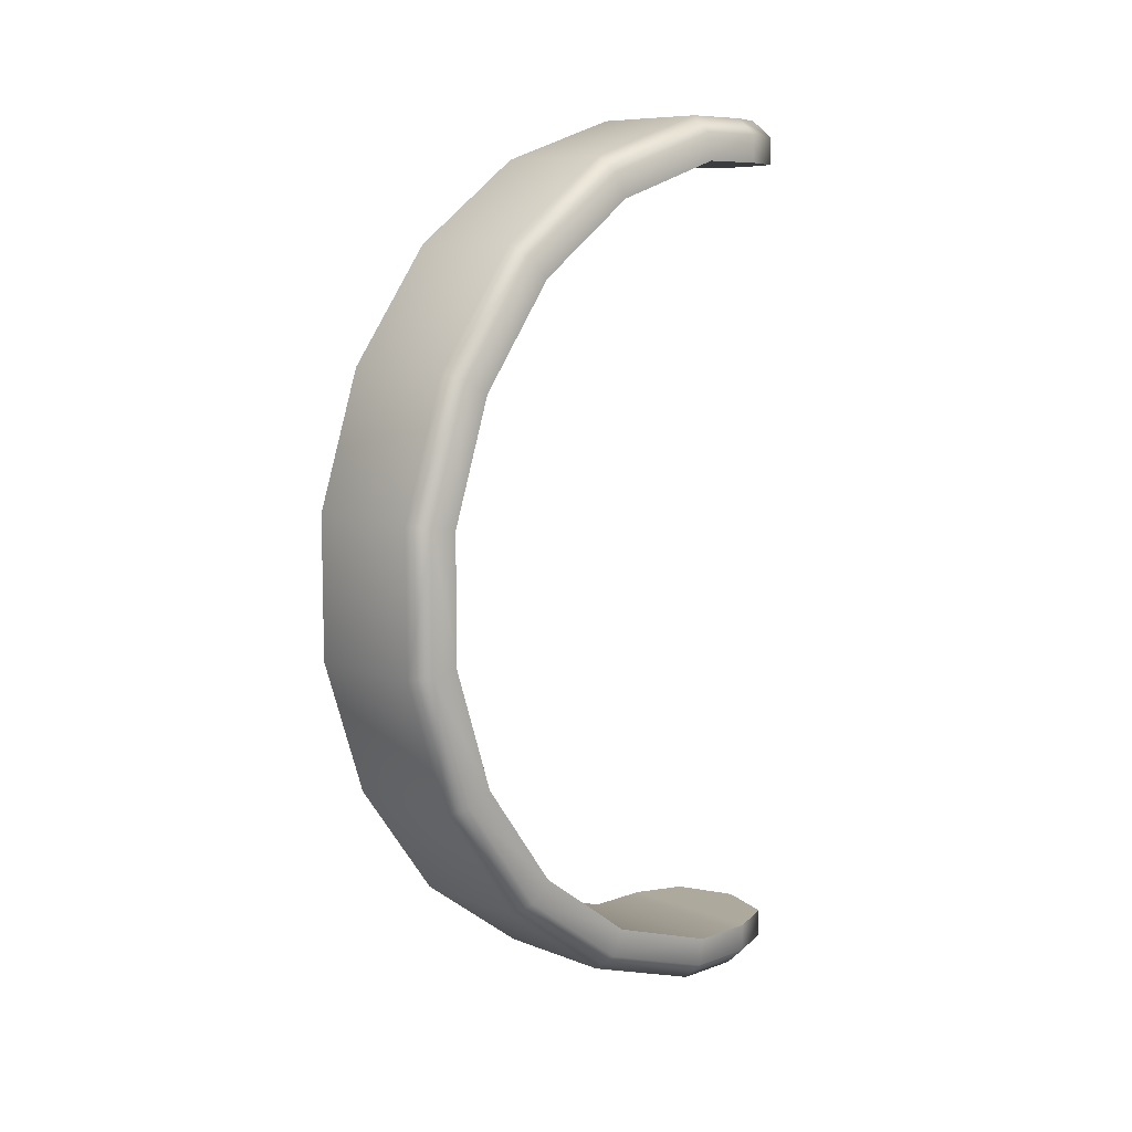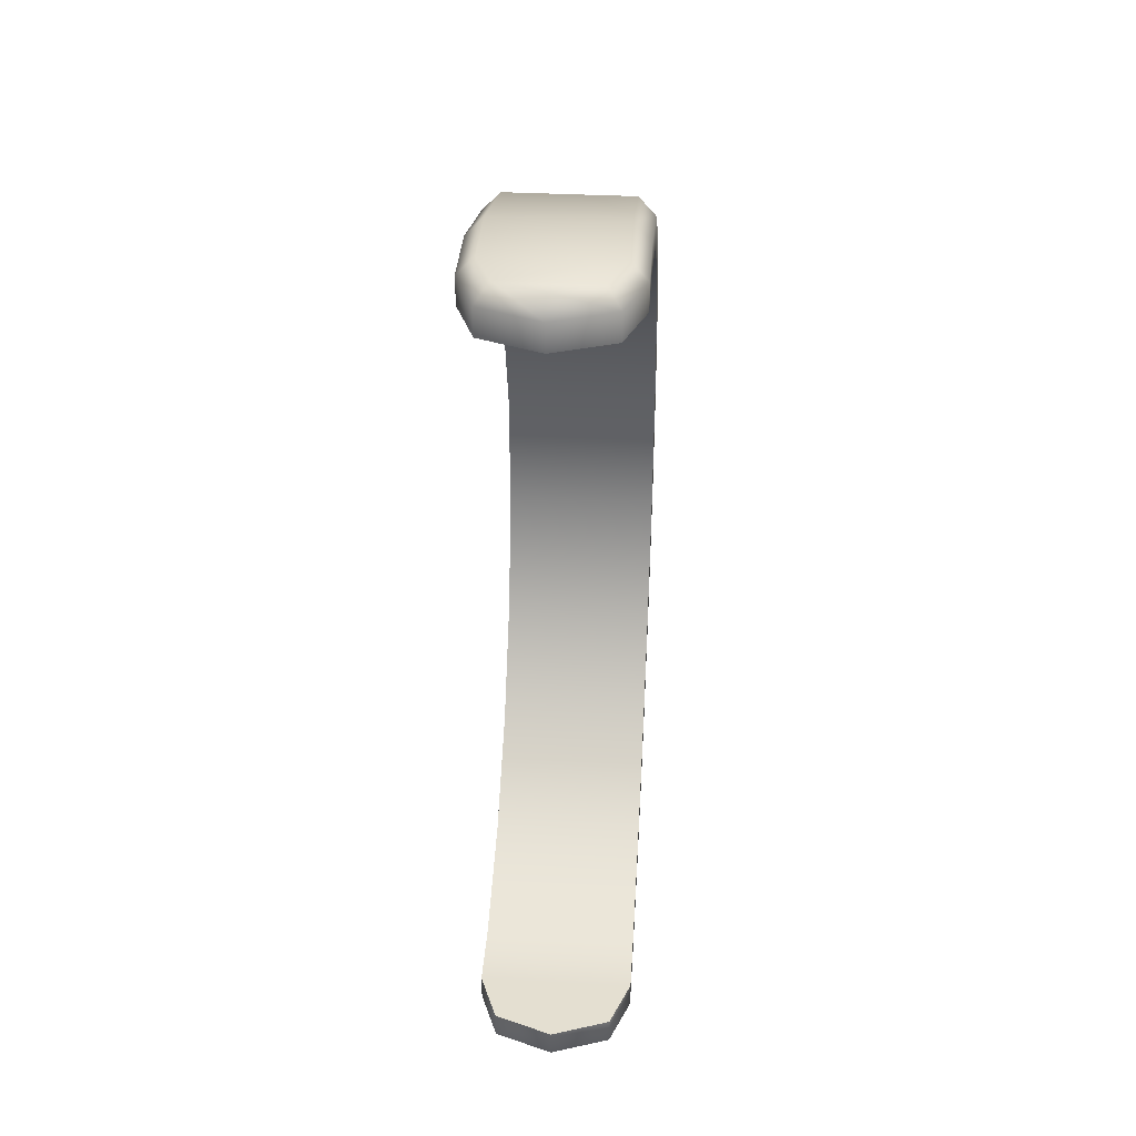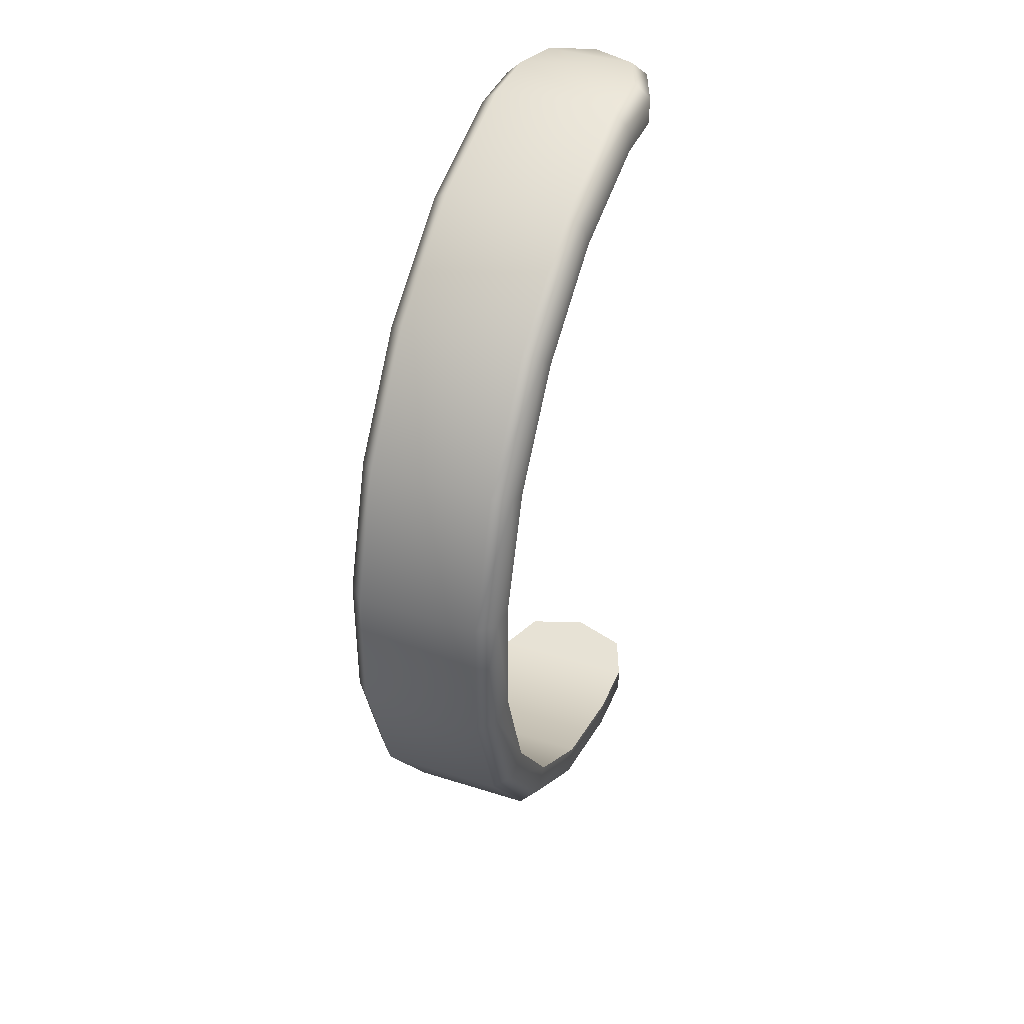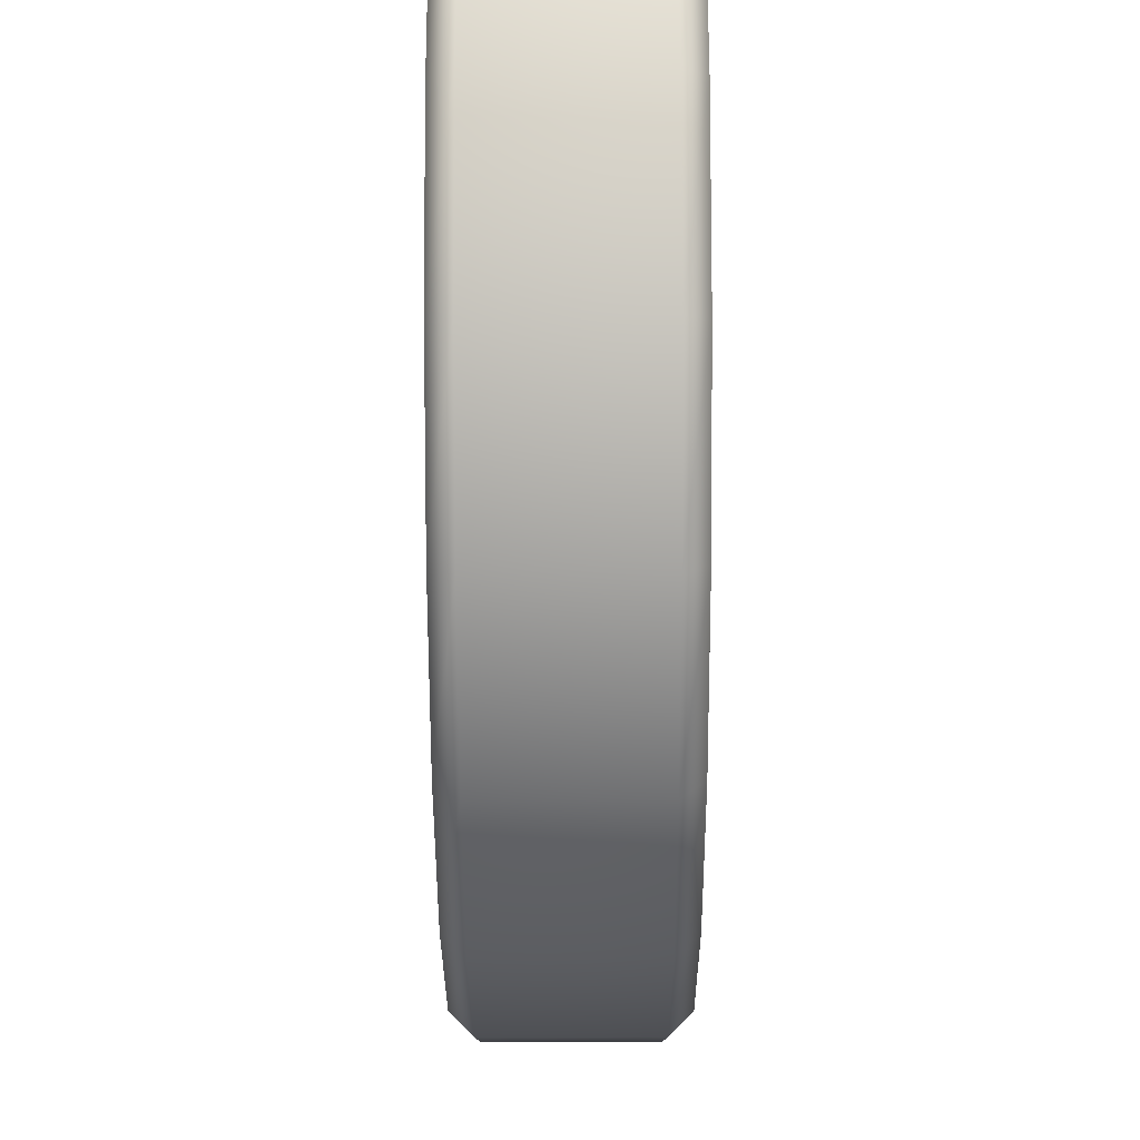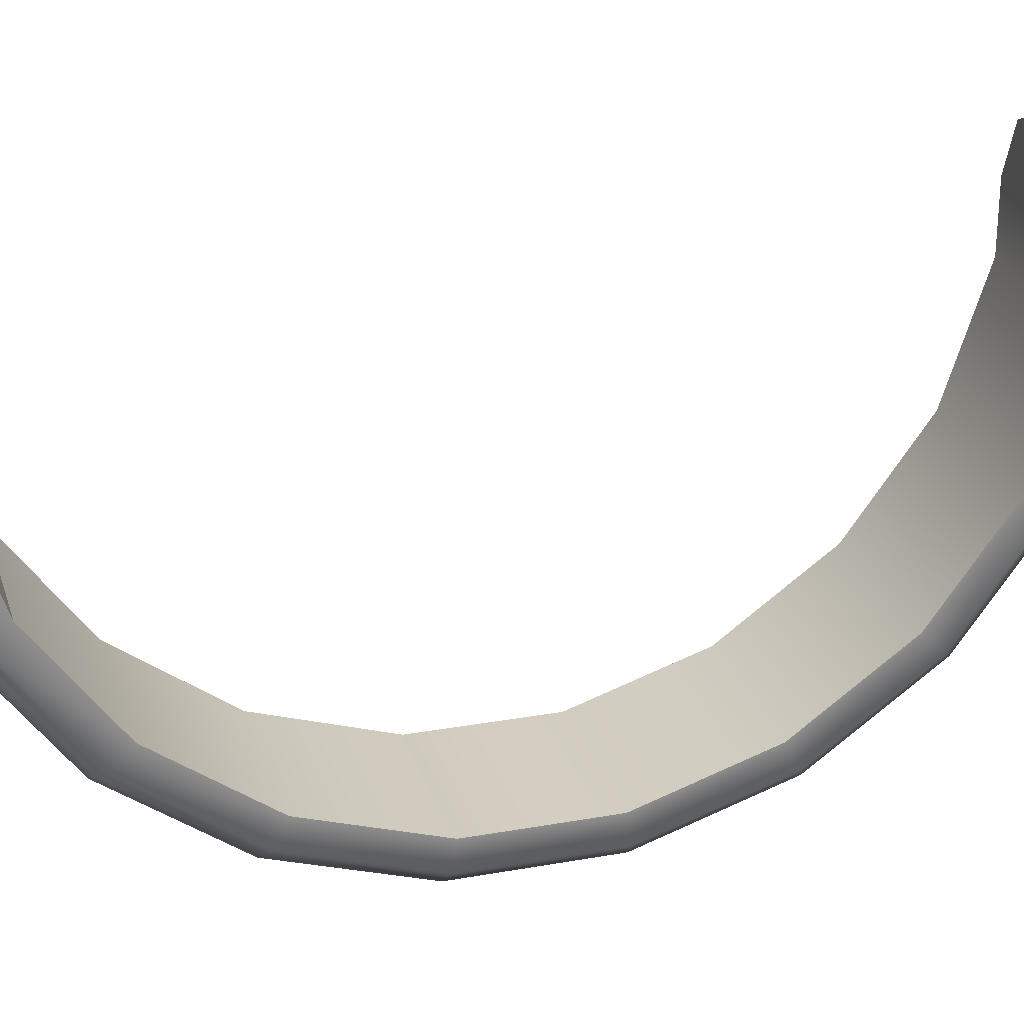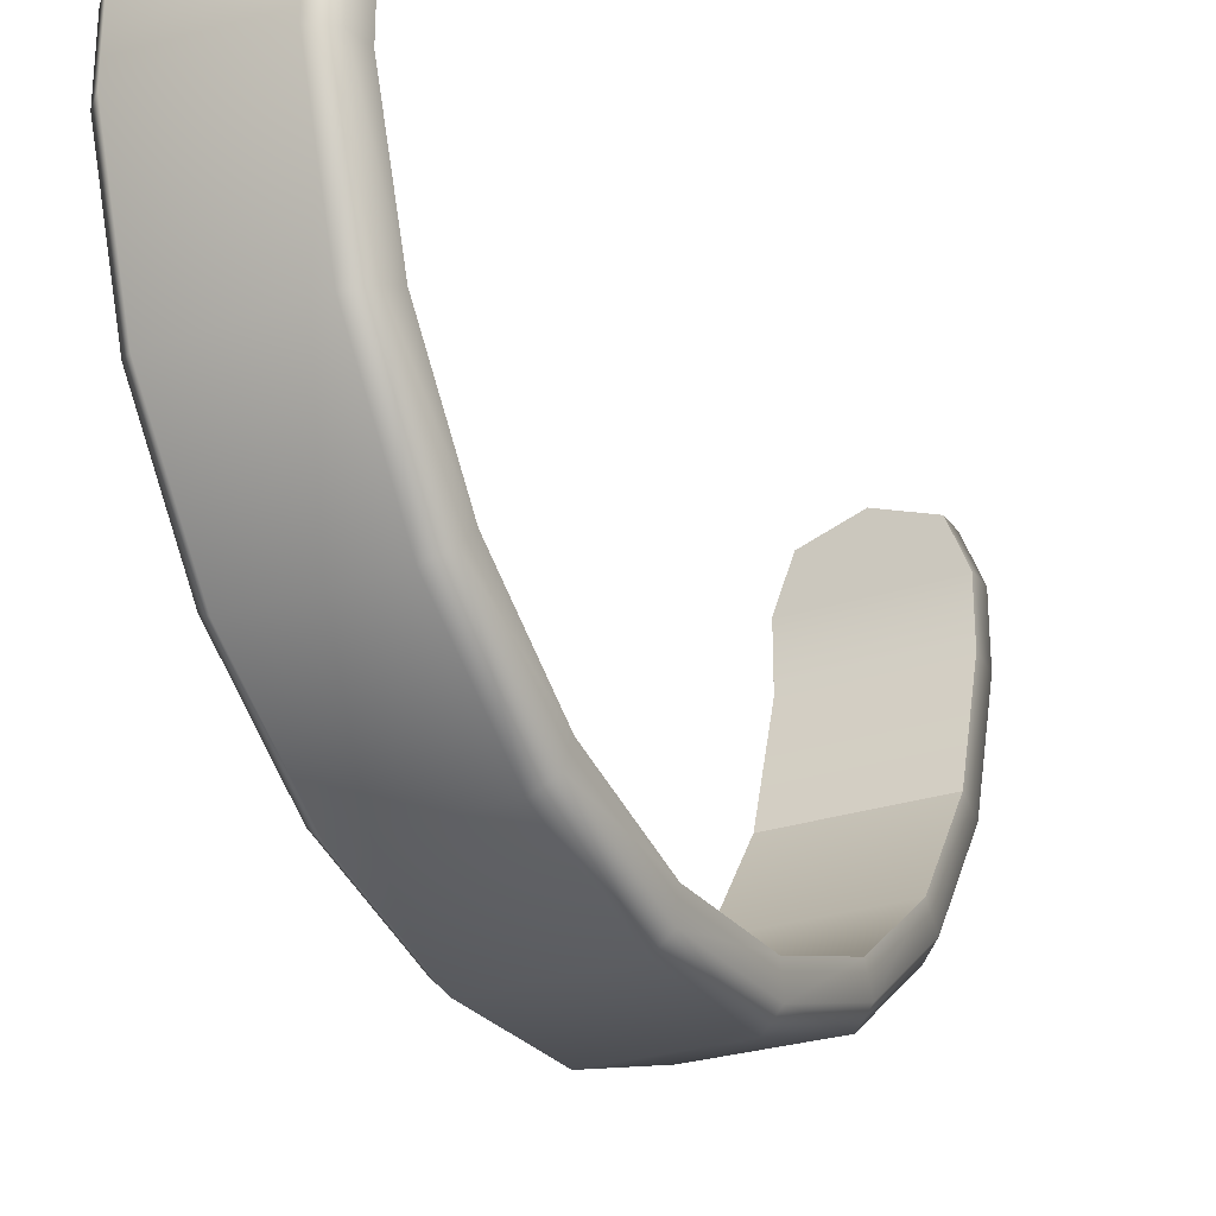
<metadata>
{"format":"obj","ext":"obj","renderer":"f3d","projection":"perspective","resolution":1024,"background":"white","views":[{"elev":8.8,"azim":-134.0,"up":"+Y"},{"elev":36.8,"azim":3.9,"up":"+Y"},{"elev":40.4,"azim":-158.8,"up":"+Y"},{"elev":-45.7,"azim":0.2,"up":"+Z"},{"elev":25.0,"azim":-106.3,"up":"+Z"},{"elev":-26.5,"azim":28.0,"up":"+Z"}]}
</metadata>
<code>
g mesh_key
v 0.09751 0.4511 0.3315
v -0.09751 0.4511 0.3315
v -0.09751 0.5 0.4821
v 0.09751 0.5 0.4821
v -0.09751 0.5 0.5613
v 0.09751 0.5 0.5613
v 0.0731 0.5 0.6231
v -0.0731 0.5 0.6231
v -0 0.5 0.649
v 0.09751 0.358 0.2034
v -0.09751 0.4511 0.3315
v 0.09751 0.4511 0.3315
v -0.09751 0.358 0.2034
v 0.09751 0.2299 0.1103
v -0.09751 0.2299 0.1103
v 0.09751 0.07924 0.06135
v -0.09751 0.07924 0.06135
v 0.09751 -0.07912 0.06135
v -0.09751 -0.07912 0.06135
v 0.09751 -0.2297 0.1103
v -0.09751 -0.2297 0.1103
v 0.09751 -0.3579 0.2034
v -0.09751 -0.3579 0.2034
v 0.09751 -0.4509 0.3315
v -0.09751 -0.4509 0.3315
v 0.09751 -0.4999 0.4821
v -0.09751 -0.4999 0.4821
v 0.09751 -0.4999 0.5613
v -0.09751 -0.4999 0.5613
v -0.0731 -0.4999 0.6231
v 0.0731 -0.4999 0.6231
v -0 -0.4999 0.649
v -0.09751 0.5 0.4821
v -0.09751 0.5347 0.5613
v -0.09751 0.5 0.5613
v -0.0731 0.5 0.6231
v -0.09751 0.5347 0.4766
v -0.09751 0.4511 0.3315
v -0.0731 0.5347 0.6231
v -0 0.5 0.649
v -0.09751 0.4824 0.3155
v -0.09751 0.358 0.2034
v -0 0.5347 0.649
v 0.0731 0.5 0.6231
v -0.09751 0.3828 0.1785
v -0.09751 0.2299 0.1103
v 0.0731 0.5347 0.6231
v 0.09751 0.5 0.5613
v -0.09751 0.2458 0.07897
v -0.09751 0.07924 0.06135
v -0.09751 0.08474 0.02663
v -0.09751 -0.07912 0.06135
v -0.09751 -0.08462 0.02663
v -0.09751 -0.2297 0.1103
v -0.09751 -0.2457 0.07897
v -0.09751 -0.3579 0.2034
v -0.09751 -0.3827 0.1785
v -0.09751 -0.4509 0.3315
v -0.09751 -0.4823 0.3155
v -0.09751 -0.4999 0.4821
v -0.09751 -0.5346 0.4766
v -0.09751 -0.4999 0.5613
v -0.07668 0.2554 0.06018
v -0.07668 0.08804 0.005801
v -0.07668 -0.08792 0.005801
v -0.07668 -0.2553 0.06018
v -0.07668 -0.3976 0.1636
v -0.07668 -0.5011 0.306
v -0.07668 -0.5554 0.4733
v -0.07668 0.3978 0.1636
v -0.07668 0.5012 0.306
v -0.07668 0.5556 0.4733
v -0.07668 0.5556 0.5573
v -0.05721 0.5556 0.6066
v 0.07668 0.5556 0.5573
v 0.07668 0.5556 0.4733
v 0.07668 0.5012 0.306
v 0.07668 0.3978 0.1636
v 2.531e-18 0.5556 0.6269
v 0.05721 0.5556 0.6066
v 0.09751 0.5347 0.5613
v 0.09751 0.5347 0.4766
v 0.09751 0.5 0.4821
v 0.09751 0.4824 0.3155
v 0.09751 0.4511 0.3315
v 0.09751 0.3828 0.1785
v 0.09751 0.358 0.2034
v 0.09751 0.2458 0.07897
v 0.09751 0.2299 0.1103
v 0.07668 0.2554 0.06018
v 0.09751 0.08474 0.02663
v 0.09751 0.07924 0.06135
v 0.07668 0.08804 0.005801
v 0.09751 -0.08462 0.02663
v 0.09751 -0.07912 0.06135
v 0.07668 -0.08792 0.005801
v 0.09751 -0.2457 0.07897
v 0.09751 -0.2297 0.1103
v 0.07668 -0.2553 0.06018
v 0.09751 -0.3827 0.1785
v 0.09751 -0.3579 0.2034
v 0.07668 -0.3976 0.1636
v 0.09751 -0.4823 0.3155
v 0.09751 -0.4509 0.3315
v 0.07668 -0.5011 0.306
v 0.09751 -0.5346 0.4766
v 0.09751 -0.4999 0.4821
v 0.07668 -0.5554 0.4733
v 0.09751 -0.5346 0.5613
v 0.09751 -0.4999 0.5613
v 0.0731 -0.4999 0.6231
v -0.07668 -0.5554 0.5573
v 0.07668 -0.5554 0.5573
v 0.0731 -0.5346 0.6231
v -0 -0.4999 0.649
v 0.05721 -0.5554 0.6066
v -0 -0.5346 0.649
v -0.0731 -0.4999 0.6231
v -0.09751 -0.5346 0.5613
v -0.0731 -0.5346 0.6231
v -0.05721 -0.5554 0.6066
v -2.531e-18 -0.5554 0.6269
g mesh_key_0
f 3 2 1
f 4 3 1
f 5 3 4
f 6 5 4
f 6 7 5
f 7 8 5
f 7 9 8
f 12 11 10
f 11 13 10
f 10 13 14
f 13 15 14
f 14 15 16
f 15 17 16
f 16 17 18
f 17 19 18
f 18 19 20
f 19 21 20
f 20 21 22
f 21 23 22
f 22 23 24
f 23 25 24
f 24 25 26
f 25 27 26
f 26 27 28
f 27 29 28
f 29 30 28
f 30 31 28
f 30 32 31
f 35 34 33
f 35 36 34
f 34 37 33
f 33 37 38
f 36 39 34
f 36 40 39
f 37 41 38
f 38 41 42
f 40 43 39
f 43 40 44
f 41 45 42
f 42 45 46
f 47 43 44
f 47 44 48
f 45 49 46
f 46 49 50
f 49 51 50
f 50 51 52
f 51 53 52
f 52 53 54
f 53 55 54
f 54 55 56
f 55 57 56
f 56 57 58
f 57 59 58
f 58 59 60
f 59 61 60
f 60 61 62
f 63 49 45
f 64 51 49
f 63 64 49
f 65 53 51
f 64 65 51
f 66 55 53
f 65 66 53
f 67 57 55
f 66 67 55
f 68 59 57
f 67 68 57
f 69 61 59
f 68 69 59
f 70 63 45
f 70 45 41
f 71 70 41
f 71 41 37
f 72 71 37
f 37 34 72
f 34 73 72
f 34 39 73
f 39 74 73
f 39 43 74
f 73 75 72
f 73 74 75
f 72 76 71
f 75 76 72
f 71 77 70
f 76 77 71
f 70 78 63
f 77 78 70
f 43 79 74
f 79 43 47
f 74 79 80
f 80 79 47
f 74 80 75
f 80 47 81
f 75 80 81
f 81 47 48
f 75 81 82
f 81 48 82
f 76 75 82
f 48 83 82
f 82 84 76
f 82 83 84
f 84 77 76
f 83 85 84
f 84 86 77
f 84 85 86
f 86 78 77
f 85 87 86
f 86 87 88
f 86 88 78
f 87 89 88
f 88 90 78
f 78 90 63
f 63 90 64
f 88 89 91
f 88 91 90
f 89 92 91
f 90 93 64
f 91 93 90
f 64 93 65
f 91 92 94
f 91 94 93
f 92 95 94
f 93 96 65
f 94 96 93
f 65 96 66
f 94 95 97
f 94 97 96
f 95 98 97
f 96 99 66
f 97 99 96
f 66 99 67
f 97 98 100
f 97 100 99
f 98 101 100
f 99 102 67
f 100 102 99
f 67 102 68
f 100 101 103
f 100 103 102
f 101 104 103
f 102 105 68
f 103 105 102
f 68 105 69
f 103 104 106
f 103 106 105
f 104 107 106
f 105 108 69
f 106 108 105
f 106 107 109
f 106 109 108
f 107 110 109
f 110 111 109
f 69 108 112
f 69 112 61
f 109 113 108
f 108 113 112
f 111 114 109
f 109 114 113
f 111 115 114
f 114 116 113
f 113 116 112
f 115 117 114
f 114 117 116
f 117 115 118
f 112 119 61
f 61 119 62
f 120 118 62
f 120 117 118
f 119 120 62
f 112 121 119
f 116 121 112
f 121 120 119
f 122 117 120
f 117 122 116
f 121 122 120
f 116 122 121

</code>
